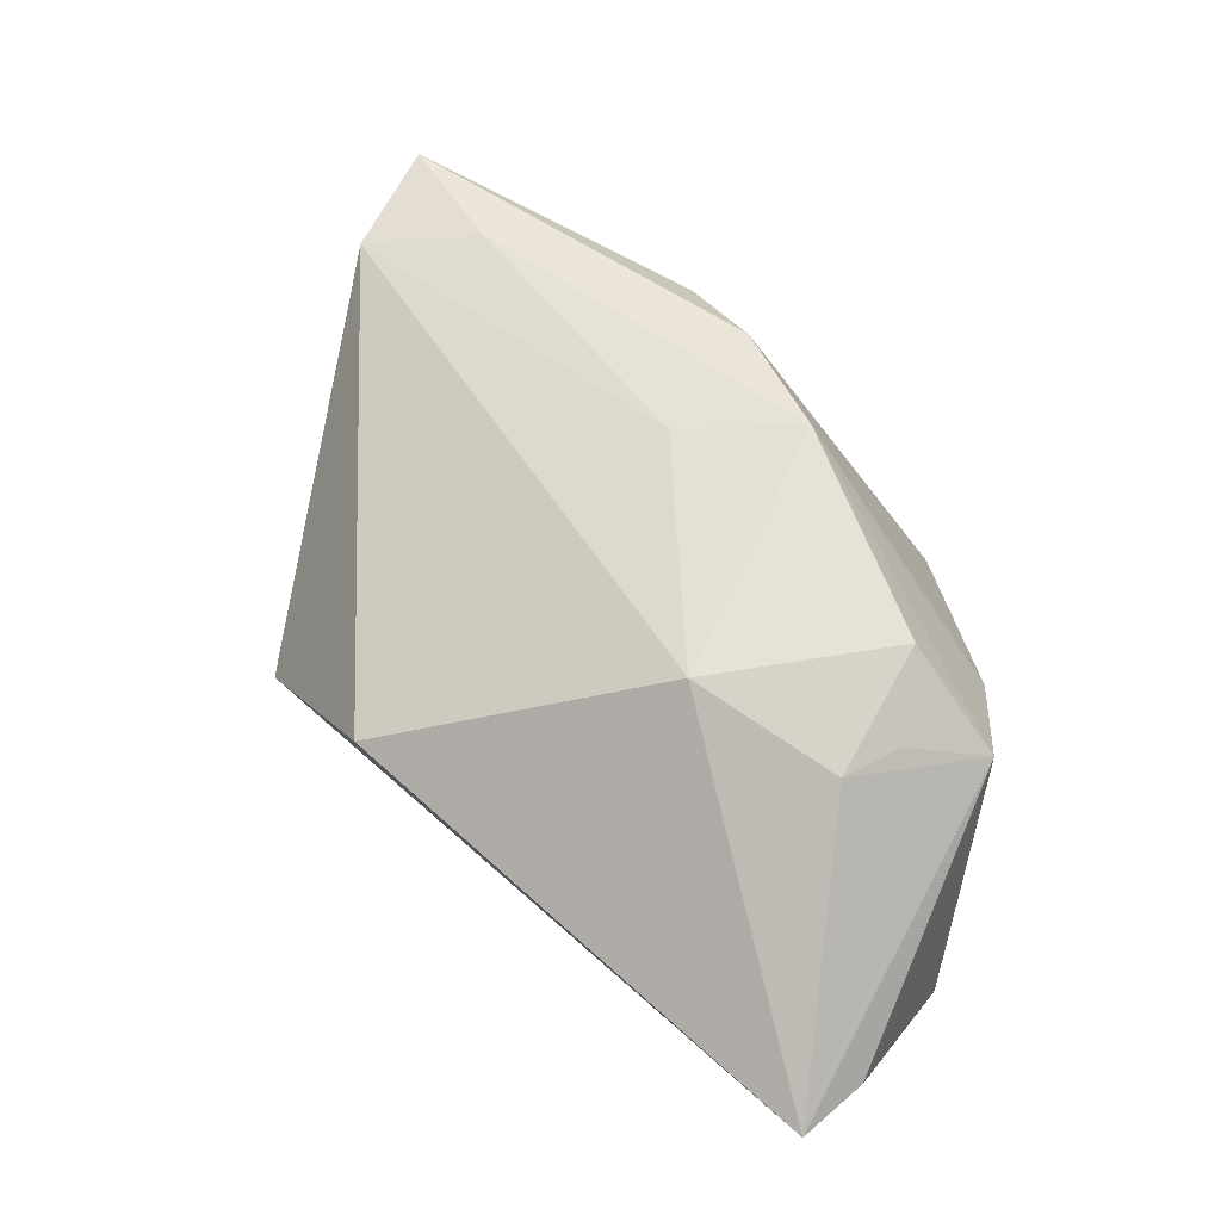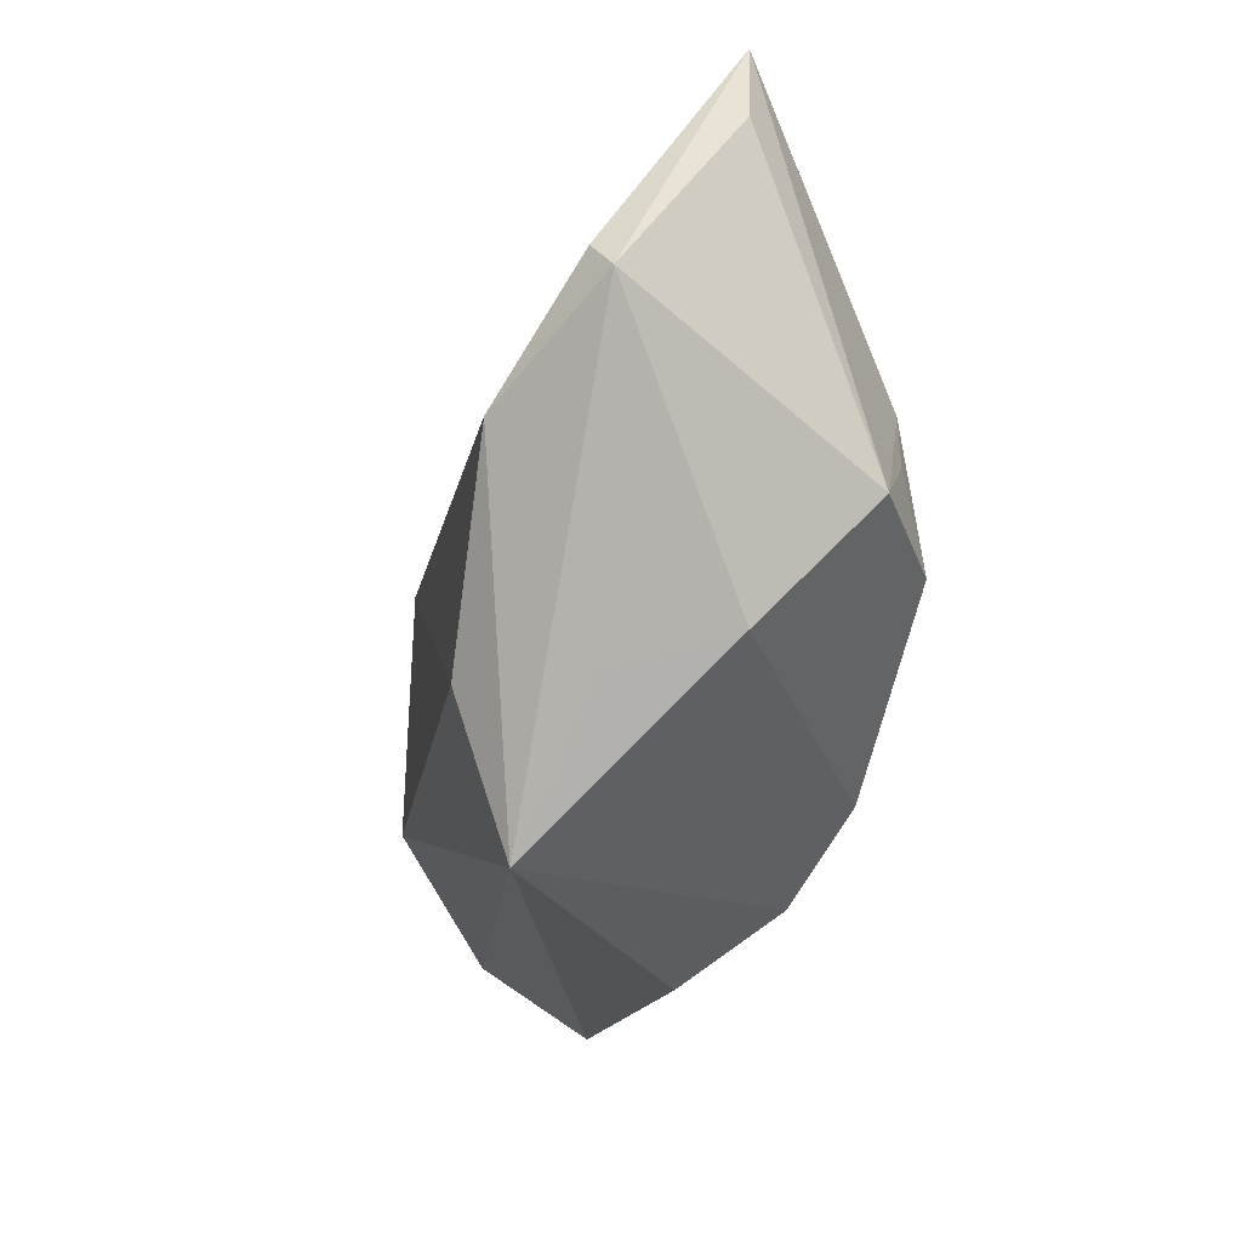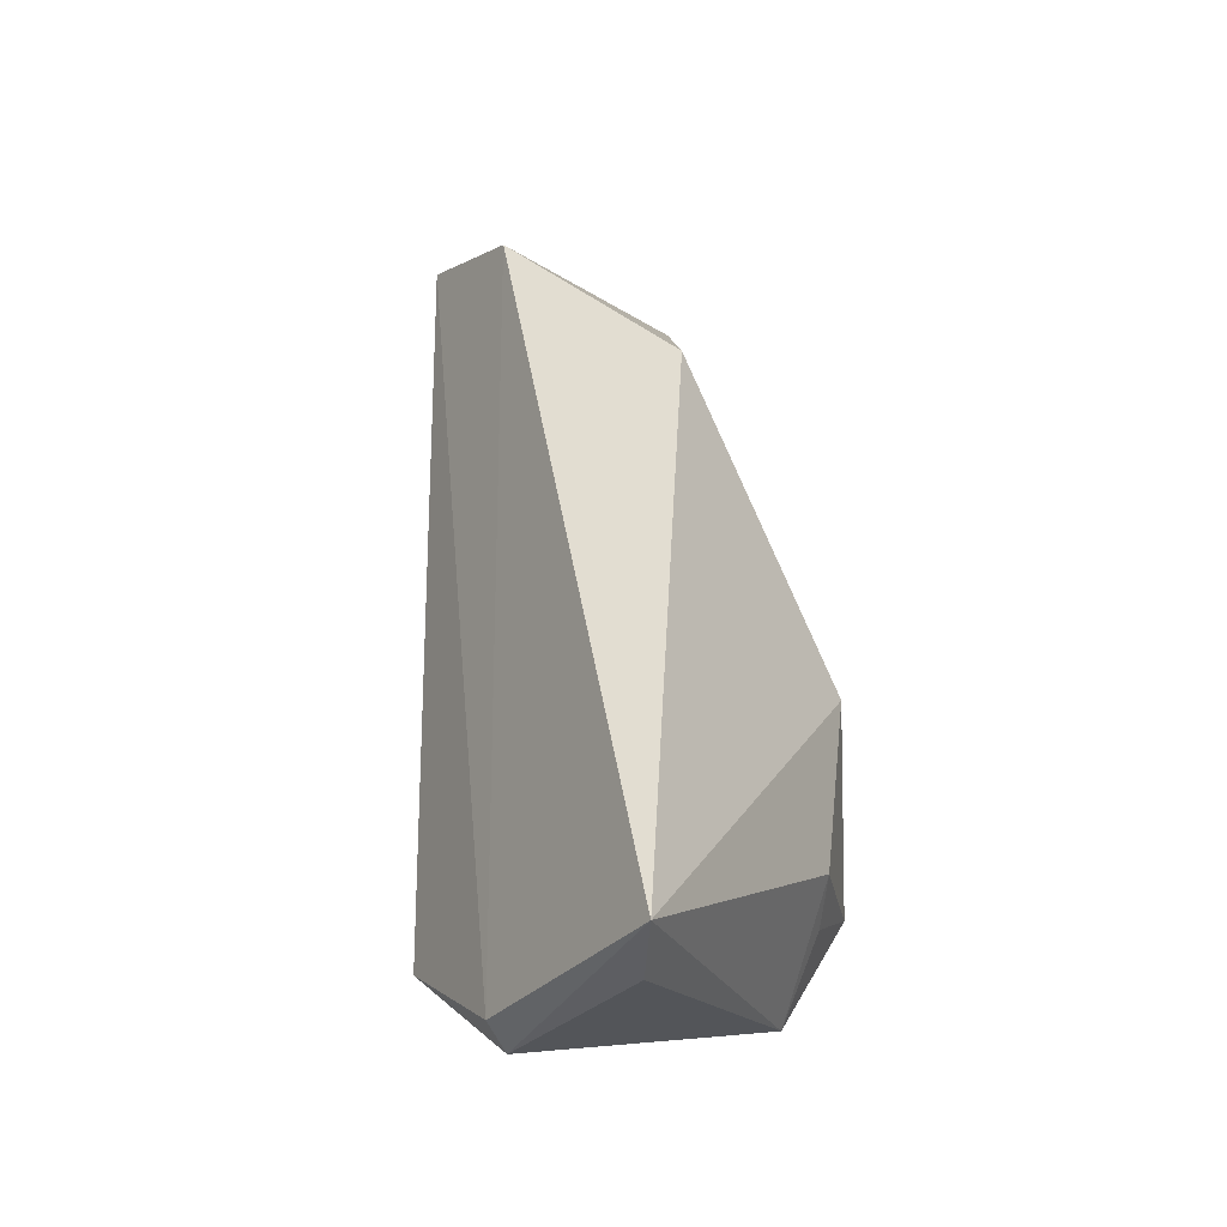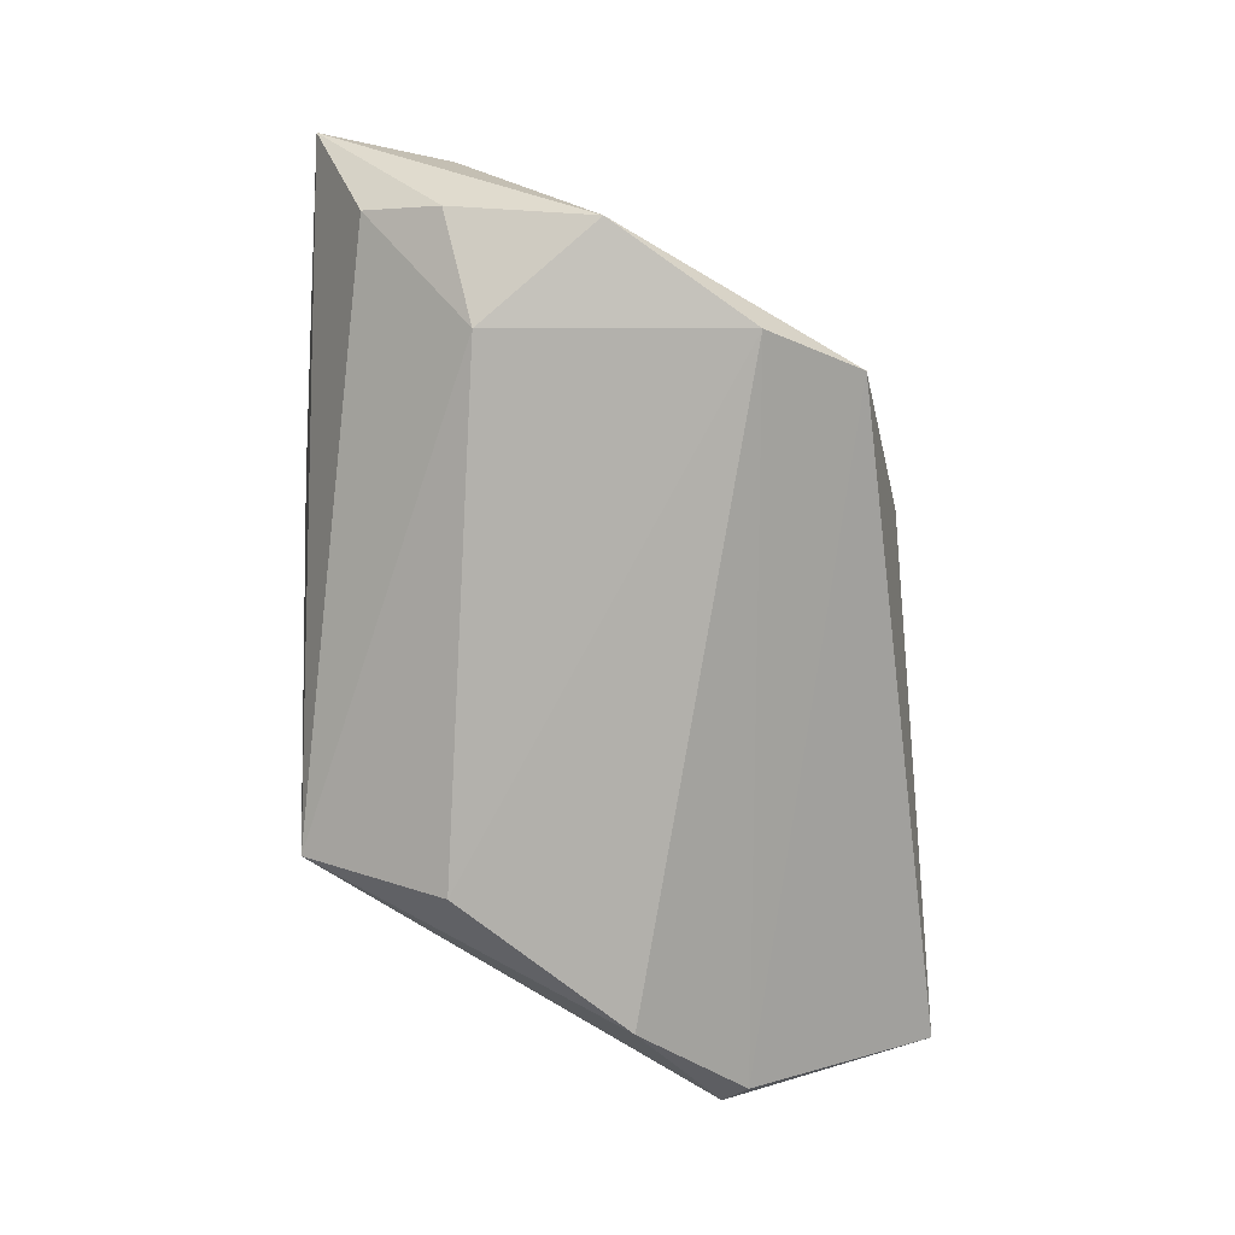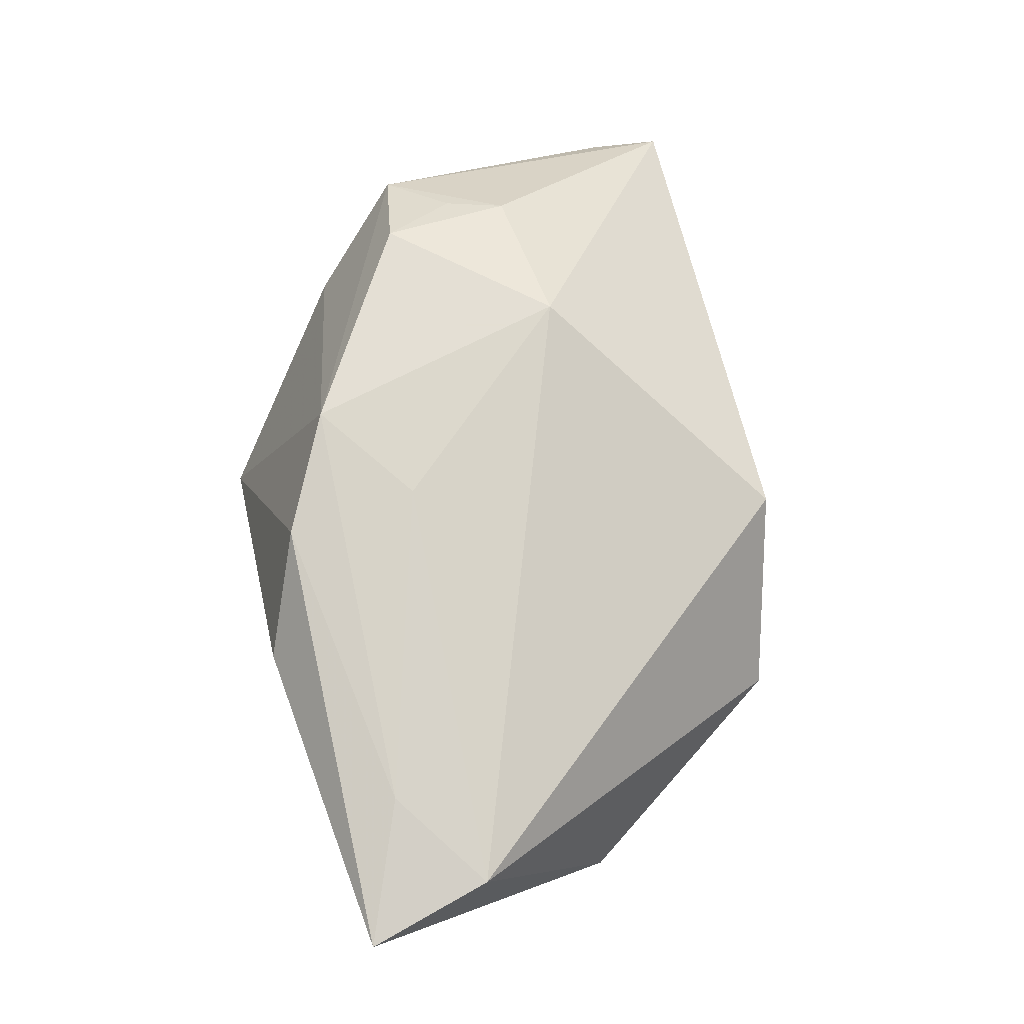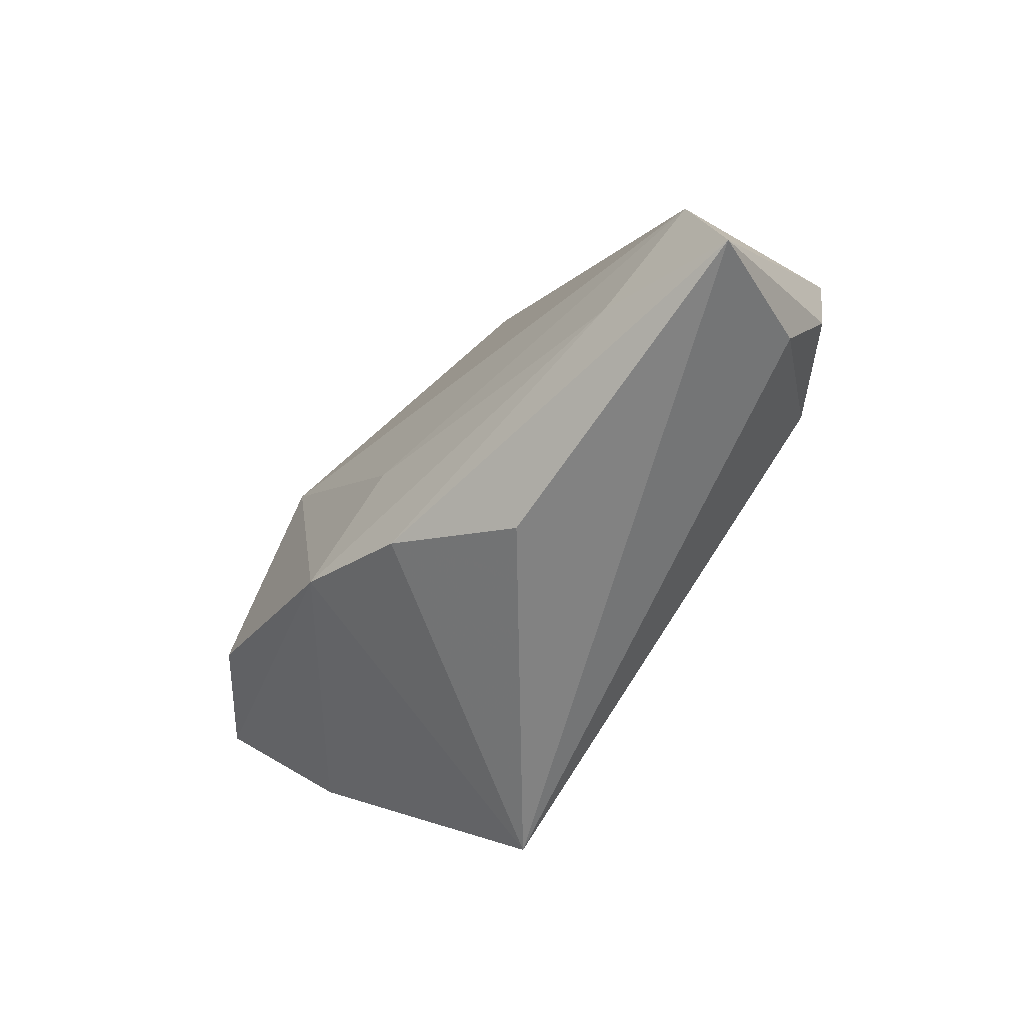
<metadata>
{"format":"obj","ext":"obj","renderer":"f3d","projection":"perspective","resolution":1024,"background":"white","views":[{"elev":63.6,"azim":-141.8,"up":"+Z"},{"elev":-23.6,"azim":-102.8,"up":"+Y"},{"elev":57.6,"azim":-93.2,"up":"+Y"},{"elev":-75.2,"azim":92.1,"up":"+Z"},{"elev":66.3,"azim":75.5,"up":"+Z"},{"elev":-60.1,"azim":57.6,"up":"+Y"}]}
</metadata>
<code>
v -0.006533 -0.01886 0.02127
v -0.0336 0.003204 0.01779
v 0.01758 -0.03094 0.009526
v 0.02966 0.02809 -0.008603
v 0.006126 -0.02547 0.018
v -0.03584 0.002699 -0.01993
v 0.05401 -0.02711 0.008343
v -0.04699 0.03557 0.0008452
v -0.02896 -0.01659 -0.008689
v 0.04633 0.002582 -0.01335
v -0.04772 0.0116 -0.01138
v -0.04567 0.01446 -0.01304
v -0.04845 0.02746 0.0002967
v -0.01389 0.01143 0.02127
v -0.03419 -0.01396 0.003349
v 0.01191 0.03269 0.007517
v 0.005199 -0.01042 0.0194
v 0.03907 -0.02082 0.01263
v 0.04755 -0.01309 -0.01009
v -0.03109 0.009665 0.01849
v 0.04695 -0.02156 -0.005056
v 0.05035 -0.0129 0.00964
v -0.01755 -0.03094 -0.0137
v -0.04076 -0.003195 0.01395
v 0.03523 0.01745 -0.01563
v 0.0363 -0.01037 -0.01599
v -0.02051 -0.01561 -0.01973
v -0.02895 -0.005169 0.02127
f 3 23 7
f 7 5 3
f 3 5 23
f 6 23 11
f 11 23 9
f 9 15 11
f 23 15 9
f 7 23 21
f 23 26 21
f 12 6 11
f 25 6 12
f 27 26 23
f 23 6 27
f 25 26 27
f 27 6 25
f 18 5 7
f 22 18 7
f 10 26 25
f 10 22 7
f 8 12 11
f 16 22 4
f 4 8 16
f 4 10 25
f 22 10 4
f 25 12 4
f 12 8 4
f 23 5 1
f 1 15 23
f 5 18 1
f 19 21 26
f 26 10 19
f 7 21 19
f 19 10 7
f 13 8 11
f 14 22 16
f 16 8 14
f 14 8 20
f 28 14 20
f 1 14 28
f 20 8 24
f 8 13 24
f 11 15 24
f 24 13 11
f 15 1 24
f 1 28 24
f 17 1 18
f 17 14 1
f 18 22 17
f 22 14 17
f 2 28 20
f 20 24 2
f 2 24 28

</code>
